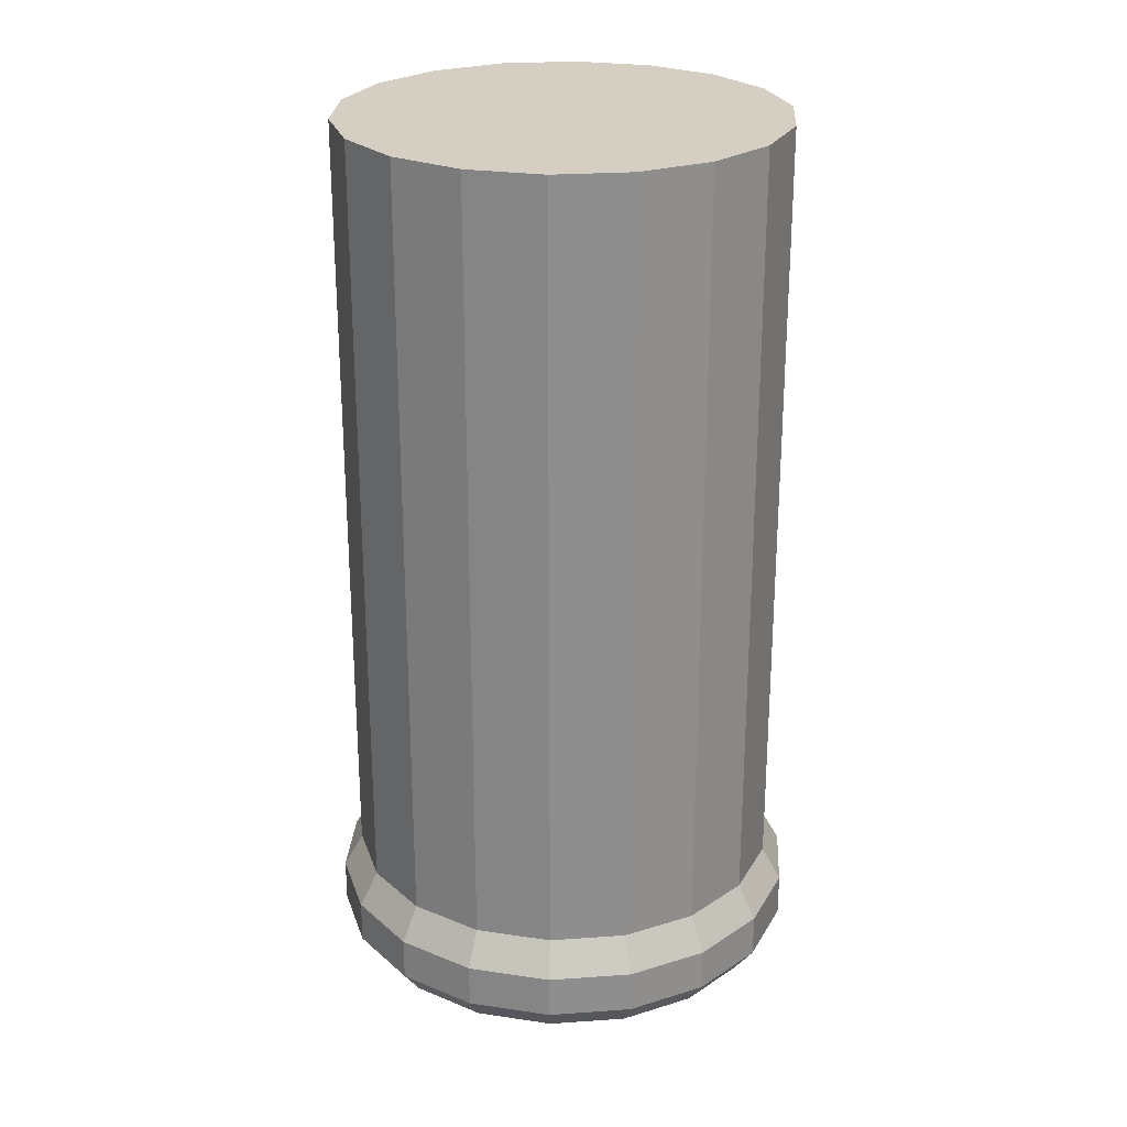
<metadata>
{"format":"obj","ext":"obj","renderer":"f3d","projection":"perspective","resolution":1024,"background":"white","views":[{"elev":25.4,"azim":73.5,"up":"+Y"}]}
</metadata>
<code>
v 0.5201 0.6524 0.9104
v 0.5006 0.6524 0.9268
v 0.4975 0.6413 0.9214
v 0.3928 0.7026 0.9866
v 0.3928 0.7854 0.9866
v 0.355 0.7026 0.9548
v 0.348 0.658 0.8211
v 0.3405 0.658 0.8633
v 0.3342 0.6246 0.8633
v 0.3303 0.7854 0.8147
v 0.3217 0.7854 0.8633
v 0.3217 0.8789 0.8633
v 0.4887 1.159 1.003
v 0.4887 1.066 1.003
v 0.5351 1.159 0.9866
v 0.5977 0.9724 0.912
v 0.573 0.9724 0.9548
v 0.573 0.8789 0.9548
v 0.4811 0.6747 0.9602
v 0.5195 0.6357 0.9594
v 0.4833 0.6357 0.9726
v 0.573 0.7854 0.9548
v 0.5351 0.7026 0.9866
v 0.573 0.7026 0.9548
v 0.355 0.6783 0.9548
v 0.3303 0.6783 0.912
v 0.4912 0.6246 0.8162
v 0.4756 0.6413 0.7974
v 0.4975 0.6413 0.8053
v 0.5069 0.6691 0.9377
v 0.5132 0.6747 0.9485
v 0.4789 0.6691 0.9479
v 0.5977 0.8789 0.912
v 0.549 0.6357 0.9346
v 0.5393 0.6747 0.9266
v 0.5682 0.6357 0.9013
v 0.5351 0.6524 0.9866
v 0.573 0.6783 0.9548
v 0.5351 0.6783 0.9866
v 0.4127 0.6413 0.9064
v 0.4305 0.6413 0.9214
v 0.4274 0.6524 0.9268
v 0.5351 1.066 0.9866
v 0.5351 1.066 0.7401
v 0.4887 1.066 0.7232
v 0.4887 1.159 0.7232
v 0.573 1.159 0.7719
v 0.573 1.066 0.7719
v 0.5351 1.159 0.7401
v 0.4887 0.9724 1.003
v 0.573 0.9724 0.7719
v 0.5977 1.159 0.8147
v 0.5977 1.066 0.8147
v 0.573 1.159 0.9548
v 0.5351 0.9724 0.9866
v 0.5351 0.9724 0.7401
v 0.573 1.066 0.9548
v 0.5977 1.159 0.912
v 0.4887 0.9724 0.7232
v 0.5977 0.9724 0.8147
v 0.5977 1.066 0.912
v 0.6063 1.159 0.8633
v 0.6063 1.066 0.8633
v 0.6063 0.9724 0.8633
v 0.5446 0.6691 0.8927
v 0.5564 0.6747 0.897
v 0.5297 0.6691 0.9185
v 0.5977 0.6524 0.912
v 0.5977 0.6783 0.912
v 0.573 0.6524 0.9548
v 0.5414 0.6302 0.9975
v 0.4909 0.6302 1.016
v 0.4393 0.9724 0.7232
v 0.4887 0.8789 0.7232
v 0.4393 0.8789 0.7232
v 0.3928 0.9724 0.7401
v 0.4887 0.6783 0.7232
v 0.4887 0.7026 0.7232
v 0.5351 0.6783 0.7401
v 0.6063 0.5857 0.8633
v 0.5859 0.6246 0.9077
v 0.5937 0.6246 0.8633
v 0.5269 0.6413 0.8863
v 0.5153 0.6413 0.9064
v 0.5057 0.6246 0.8983
v 0.4513 0.6524 0.9355
v 0.5586 0.658 0.784
v 0.5289 0.6246 0.751
v 0.5634 0.6246 0.7799
v 0.6063 0.6783 0.8633
v 0.5498 0.6691 0.8633
v 0.5624 0.6747 0.8633
v 0.3303 0.7026 0.912
v 0.3217 0.7026 0.8633
v 0.3217 0.6783 0.8633
v 0.6063 0.6524 0.8633
v 0.6095 0.6302 0.9163
v 0.3656 0.6747 0.8633
v 0.3598 0.6357 0.9013
v 0.3531 0.6357 0.8633
v 0.4817 0.5523 0.8782
v 0.464 0.5523 0.8633
v 0.4857 0.5523 0.8712
v 0.6188 0.6302 0.8633
v 0.6095 0.6024 0.9163
v 0.4755 0.619 0.8434
v 0.4817 0.619 0.8485
v 0.4223 0.6246 0.8284
v 0.4011 0.6413 0.8404
v 0.4127 0.6413 0.8203
v 0.4393 0.7854 0.7232
v 0.3928 0.7854 0.7401
v 0.3928 0.8789 0.7401
v 0.4887 0.5857 0.7232
v 0.5351 0.5857 0.7401
v 0.4909 0.6024 1.016
v 0.5151 0.6246 0.882
v 0.468 0.5523 0.886
v 0.4755 0.5523 0.8833
v 0.3866 0.6024 0.7292
v 0.4371 0.6024 0.7108
v 0.4393 0.5857 0.7232
v 0.4755 0.619 0.8833
v 0.4912 0.6246 0.9105
v 0.3716 0.6747 0.897
v 0.5826 0.6302 0.9629
v 0.4887 0.6524 1.003
v 0.6188 0.6024 0.8633
v 0.4085 0.6357 0.7673
v 0.3694 0.658 0.784
v 0.4023 0.658 0.7564
v 0.4223 0.6246 0.8983
v 0.4128 0.6246 0.882
v 0.487 0.5523 0.8633
v 0.4756 0.6413 0.9293
v 0.4734 0.6246 0.917
v 0.468 0.619 0.886
v 0.4734 0.6246 0.8097
v 0.531 0.6413 0.8633
v 0.5373 0.6524 0.8633
v 0.5328 0.6524 0.8884
v 0.4767 0.6524 0.9355
v 0.4463 0.5523 0.8485
v 0.4423 0.5523 0.8555
v 0.3303 0.5857 0.912
v 0.3217 0.5857 0.8633
v 0.4525 0.619 0.8434
v 0.4463 0.619 0.8485
v 0.5351 0.7854 0.7401
v 0.573 0.7026 0.7719
v 0.5351 0.7026 0.7401
v 0.3928 0.7026 0.7401
v 0.355 0.7854 0.7719
v 0.355 0.6524 0.7719
v 0.3866 0.6302 0.7292
v 0.3454 0.6302 0.7638
v 0.573 0.7854 0.7719
v 0.5977 0.7026 0.8147
v 0.4371 0.6302 0.7108
v 0.3928 0.6524 0.7401
v 0.4393 0.6524 0.7232
v 0.4857 0.619 0.8555
v 0.487 0.619 0.8633
v 0.348 0.658 0.9056
v 0.3694 0.658 0.9427
v 0.3646 0.6246 0.9467
v 0.3421 0.6246 0.819
v 0.3646 0.6246 0.7799
v 0.46 0.5523 0.8407
v 0.4525 0.5523 0.8434
v 0.4393 0.6783 1.003
v 0.4393 0.7026 1.003
v 0.3928 0.6783 0.9866
v 0.3928 0.5857 0.7401
v 0.3454 0.6024 0.7638
v 0.3991 0.6246 0.751
v 0.355 0.5857 0.7719
v 0.4211 0.6691 0.789
v 0.4148 0.6747 0.7782
v 0.4491 0.6691 0.7788
v 0.3421 0.6246 0.9077
v 0.4887 0.7854 0.7232
v 0.3303 0.6783 0.8147
v 0.5826 0.6024 0.7638
v 0.573 0.5857 0.7719
v 0.5414 0.6024 0.7292
v 0.4545 0.6246 0.8097
v 0.46 0.619 0.8407
v 0.4368 0.6246 0.8162
v 0.5057 0.6246 0.8284
v 0.3185 0.6024 0.9163
v 0.355 0.5857 0.9548
v 0.4128 0.6246 0.8447
v 0.3834 0.6691 0.834
v 0.3983 0.6691 0.8082
v 0.4079 0.6524 0.8163
v 0.4426 0.658 0.7417
v 0.4415 0.6246 0.7356
v 0.6095 0.6302 0.8104
v 0.355 0.8789 0.7719
v 0.468 0.619 0.8407
v 0.4469 0.6747 0.7665
v 0.3303 0.8789 0.912
v 0.3303 0.9724 0.912
v 0.3303 0.7026 0.8147
v 0.5977 0.5857 0.912
v 0.355 0.9724 0.7719
v 0.5977 0.7854 0.8147
v 0.6063 0.7026 0.8633
v 0.5351 0.8789 0.9866
v 0.4887 0.8789 1.003
v 0.4887 0.7854 1.003
v 0.5351 0.7854 0.9866
v 0.3303 0.7854 0.912
v 0.355 0.8789 0.9548
v 0.355 0.9724 0.9548
v 0.3091 0.6024 0.8633
v 0.4368 0.6246 0.9105
v 0.355 0.7854 0.9548
v 0.4011 0.6413 0.8863
v 0.4393 0.7854 1.003
v 0.4887 0.7026 1.003
v 0.4524 0.6413 0.9293
v 0.4079 0.6524 0.9104
v 0.549 0.6357 0.792
v 0.5257 0.658 0.7564
v 0.379 0.6357 0.9346
v 0.3303 0.5857 0.8147
v 0.3454 0.6024 0.9629
v 0.46 0.5523 0.886
v 0.4887 0.6783 1.003
v 0.4423 0.619 0.8555
v 0.4371 0.6024 1.016
v 0.3991 0.6246 0.9757
v 0.4393 0.5857 1.003
v 0.3928 0.5857 0.9866
v 0.5351 0.8789 0.7401
v 0.4524 0.6413 0.7974
v 0.4909 0.6024 0.7108
v 0.573 0.6783 0.7719
v 0.5859 0.6246 0.819
v 0.5875 0.658 0.8633
v 0.58 0.658 0.8211
v 0.4865 0.6246 0.7356
v 0.4854 0.658 0.7417
v 0.4393 0.7026 0.7232
v 0.355 0.7026 0.7719
v 0.4833 0.6357 0.7541
v 0.5826 0.6302 0.7638
v 0.5351 0.6524 0.7401
v 0.573 0.6524 0.7719
v 0.3091 0.6302 0.8633
v 0.3303 0.6524 0.912
v 0.3217 0.6524 0.8633
v 0.5151 0.6246 0.8447
v 0.5184 0.6246 0.8633
v 0.3303 0.8789 0.8147
v 0.3217 0.9724 0.8633
v 0.3303 0.9724 0.8147
v 0.4148 0.6747 0.9485
v 0.4447 0.6357 0.9726
v 0.4085 0.6357 0.9594
v 0.5153 0.6413 0.8203
v 0.5269 0.6413 0.8404
v 0.4393 1.159 0.7232
v 0.4393 1.066 0.7232
v 0.3928 1.159 0.7401
v 0.5257 0.658 0.9703
v 0.5977 0.8789 0.8147
v 0.6063 0.7854 0.8633
v 0.4393 0.6783 0.7232
v 0.3928 0.6783 0.7401
v 0.6063 0.8789 0.8633
v 0.5586 0.658 0.9427
v 0.58 0.658 0.9056
v 0.5977 0.7854 0.912
v 0.4857 0.619 0.8712
v 0.5634 0.6246 0.9467
v 0.573 0.5857 0.9548
v 0.5977 0.7026 0.912
v 0.468 0.5523 0.8407
v 0.4755 0.5523 0.8434
v 0.4545 0.6246 0.917
v 0.6095 0.6024 0.8104
v 0.4817 0.619 0.8782
v 0.5414 0.6302 0.7292
v 0.4909 0.6302 0.7108
v 0.5414 0.6024 0.9975
v 0.5826 0.6024 0.9629
v 0.5289 0.6246 0.9757
v 0.4817 0.5523 0.8485
v 0.4857 0.5523 0.8555
v 0.5351 0.5857 0.9866
v 0.4887 0.5857 1.003
v 0.3454 0.6302 0.9629
v 0.355 0.6524 0.9548
v 0.3185 0.6302 0.9163
v 0.4463 0.5523 0.8782
v 0.4463 0.619 0.8782
v 0.4423 0.5523 0.8712
v 0.4887 0.6524 0.7232
v 0.3866 0.6302 0.9975
v 0.4371 0.6302 1.016
v 0.4393 0.6524 1.003
v 0.4767 0.6524 0.7912
v 0.4513 0.6524 0.7912
v 0.3185 0.6024 0.8104
v 0.4305 0.6413 0.8053
v 0.355 0.6783 0.7719
v 0.3886 0.6747 0.9266
v 0.3983 0.6691 0.9185
v 0.5006 0.6524 0.7999
v 0.3928 0.6524 0.9866
v 0.3886 0.6747 0.8001
v 0.379 0.6357 0.792
v 0.4096 0.6246 0.8633
v 0.4409 0.619 0.8633
v 0.355 1.159 0.7719
v 0.355 1.066 0.7719
v 0.3303 1.159 0.8147
v 0.397 0.6413 0.8633
v 0.3928 0.9724 0.9866
v 0.3928 0.8789 0.9866
v 0.4393 0.9724 1.003
v 0.3782 0.6691 0.8633
v 0.3907 0.6524 0.8633
v 0.3834 0.6691 0.8927
v 0.4274 0.6524 0.7999
v 0.4854 0.658 0.9849
v 0.3928 1.066 0.7401
v 0.3185 0.6302 0.8104
v 0.3952 0.6524 0.8383
v 0.3598 0.6357 0.8254
v 0.3217 1.066 0.8633
v 0.3303 1.066 0.912
v 0.4423 0.619 0.8712
v 0.4409 0.5523 0.8633
v 0.4469 0.6747 0.9602
v 0.4525 0.619 0.8833
v 0.3303 0.6524 0.8147
v 0.4211 0.6691 0.9377
v 0.4491 0.6691 0.9479
v 0.4789 0.6691 0.7788
v 0.46 0.619 0.886
v 0.4865 0.6246 0.9911
v 0.4426 0.658 0.9849
v 0.4525 0.5523 0.8833
v 0.4023 0.658 0.9703
v 0.4415 0.6246 0.9911
v 0.3866 0.6024 0.9975
v 0.4393 0.8789 1.003
v 0.5201 0.6524 0.8163
v 0.5328 0.6524 0.8383
v 0.573 0.8789 0.7719
v 0.5749 0.6357 0.8633
v 0.5977 0.6783 0.8147
v 0.5977 0.6524 0.8147
v 0.5069 0.6691 0.789
v 0.5132 0.6747 0.7782
v 0.5297 0.6691 0.8082
v 0.5393 0.6747 0.8001
v 0.4811 0.6747 0.7665
v 0.4447 0.6357 0.7541
v 0.355 1.066 0.9548
v 0.3928 1.066 0.9866
v 0.3303 1.159 0.912
v 0.355 1.159 0.9548
v 0.3217 1.159 0.8633
v 0.3303 1.066 0.8147
v 0.4393 1.066 1.003
v 0.464 1.159 0.8633
v 0.3928 1.159 0.9866
v 0.4393 1.159 1.003
v 0.3952 0.6524 0.8884
v 0.5446 0.6691 0.834
v 0.3716 0.6747 0.8297
v 0.5977 0.5857 0.8147
v 0.5564 0.6747 0.8297
v 0.5682 0.6357 0.8254
v 0.5195 0.6357 0.7673
f 1 2 3
f 4 5 6
f 7 8 9
f 10 11 12
f 13 14 15
f 16 17 18
f 19 20 21
f 22 23 24
f 25 6 26
f 27 28 29
f 30 31 32
f 33 16 18
f 34 35 36
f 37 38 39
f 40 41 42
f 14 43 15
f 44 45 46
f 47 48 49
f 43 14 50
f 48 44 49
f 49 44 46
f 44 48 51
f 52 53 47
f 15 43 54
f 53 48 47
f 55 43 50
f 45 44 56
f 56 44 51
f 54 57 58
f 43 57 54
f 59 45 56
f 51 48 60
f 57 61 58
f 58 61 62
f 48 53 60
f 43 55 57
f 61 63 62
f 52 63 53
f 57 17 61
f 55 17 57
f 17 16 61
f 61 16 63
f 16 64 63
f 53 64 60
f 39 24 23
f 65 66 67
f 31 19 32
f 66 35 67
f 68 69 70
f 71 37 72
f 73 74 75
f 73 75 76
f 77 78 79
f 80 81 82
f 83 84 85
f 42 41 86
f 87 88 89
f 69 68 90
f 70 37 71
f 91 92 65
f 92 66 65
f 93 94 95
f 96 68 97
f 98 99 100
f 101 102 103
f 104 97 105
f 106 27 107
f 68 96 90
f 69 38 70
f 108 109 110
f 35 66 36
f 111 112 113
f 88 114 115
f 71 72 116
f 117 83 85
f 118 102 119
f 120 121 122
f 123 85 124
f 99 98 125
f 68 70 126
f 37 127 72
f 97 68 126
f 128 104 105
f 104 96 97
f 129 130 131
f 132 40 133
f 103 102 134
f 84 1 3
f 3 135 136
f 119 102 101
f 137 124 136
f 138 28 27
f 75 111 113
f 139 140 83
f 140 141 83
f 32 86 142
f 143 102 144
f 9 145 146
f 147 148 108
f 149 150 151
f 112 152 153
f 154 155 156
f 150 157 158
f 159 160 161
f 134 162 163
f 164 165 166
f 130 167 168
f 169 102 170
f 171 172 173
f 167 7 9
f 120 174 175
f 176 177 174
f 178 179 180
f 9 8 181
f 170 102 143
f 138 27 106
f 181 145 9
f 111 75 182
f 122 174 120
f 94 183 95
f 184 185 186
f 75 74 182
f 187 188 189
f 190 162 107
f 145 191 146
f 192 181 166
f 109 108 193
f 194 195 196
f 188 147 189
f 197 176 198
f 128 199 104
f 113 112 200
f 201 138 106
f 179 202 180
f 12 203 204
f 10 205 11
f 189 147 108
f 81 80 206
f 113 200 207
f 208 209 158
f 210 55 211
f 12 11 203
f 210 212 213
f 11 205 94
f 210 211 212
f 11 214 203
f 4 6 25
f 214 11 94
f 108 148 193
f 181 192 145
f 203 215 216
f 191 217 146
f 218 41 132
f 5 219 6
f 93 214 94
f 40 220 133
f 212 221 172
f 100 164 8
f 222 212 172
f 26 93 95
f 206 128 105
f 41 223 86
f 223 142 86
f 224 40 42
f 225 226 87
f 125 227 99
f 181 164 166
f 219 214 93
f 167 146 228
f 145 229 191
f 229 145 192
f 6 219 93
f 205 183 94
f 6 93 26
f 222 172 171
f 137 230 118
f 128 206 80
f 231 222 171
f 172 4 173
f 172 221 4
f 221 5 4
f 164 100 99
f 8 164 181
f 148 232 193
f 116 72 233
f 234 235 236
f 59 56 237
f 112 153 200
f 138 238 28
f 186 115 239
f 27 190 107
f 154 160 155
f 74 149 182
f 240 151 150
f 241 242 243
f 82 242 241
f 244 88 226
f 245 244 226
f 246 111 78
f 78 151 79
f 152 247 153
f 111 182 78
f 78 182 151
f 248 197 245
f 182 149 151
f 249 250 251
f 74 59 237
f 55 50 211
f 214 219 215
f 252 253 254
f 204 203 216
f 163 255 256
f 203 214 215
f 257 10 12
f 75 113 76
f 76 113 207
f 258 12 204
f 257 12 258
f 259 257 258
f 260 261 262
f 255 263 264
f 265 266 267
f 18 17 210
f 21 20 268
f 67 35 30
f 208 269 270
f 271 161 272
f 269 60 273
f 79 251 250
f 273 60 64
f 274 34 275
f 222 231 23
f 22 24 276
f 3 2 135
f 256 277 163
f 268 20 274
f 278 206 279
f 212 222 213
f 24 38 280
f 281 201 282
f 142 2 30
f 280 69 209
f 283 223 218
f 153 247 10
f 263 190 29
f 276 280 270
f 141 140 91
f 199 284 249
f 115 114 239
f 85 84 124
f 277 117 285
f 286 186 287
f 288 289 126
f 290 268 278
f 291 107 292
f 278 274 81
f 293 288 294
f 295 296 297
f 298 299 300
f 279 289 293
f 136 124 3
f 250 286 301
f 246 271 152
f 148 143 232
f 179 129 202
f 302 303 304
f 305 306 180
f 307 228 217
f 159 121 155
f 308 189 110
f 188 169 147
f 272 160 309
f 147 170 148
f 77 250 301
f 174 177 175
f 310 311 260
f 136 135 283
f 111 246 112
f 312 29 305
f 304 171 313
f 249 184 286
f 141 91 65
f 301 271 77
f 152 272 247
f 112 246 152
f 314 315 179
f 316 232 317
f 176 174 198
f 318 319 320
f 247 309 205
f 109 193 321
f 223 135 142
f 322 323 324
f 325 326 327
f 196 195 328
f 328 306 238
f 21 329 261
f 238 187 308
f 266 73 330
f 239 121 159
f 155 120 156
f 307 252 331
f 156 175 331
f 109 332 110
f 7 333 8
f 207 200 259
f 194 332 325
f 212 211 221
f 334 258 335
f 98 325 125
f 300 336 337
f 21 338 19
f 216 215 322
f 321 193 316
f 339 218 299
f 296 25 253
f 95 340 254
f 341 311 224
f 253 26 254
f 28 306 305
f 232 144 317
f 42 86 342
f 343 305 180
f 344 283 339
f 325 332 326
f 341 42 342
f 299 132 336
f 342 19 338
f 345 346 329
f 99 227 165
f 25 173 4
f 317 144 337
f 228 146 217
f 125 327 310
f 313 173 296
f 118 230 102
f 230 344 347
f 347 339 298
f 234 348 349
f 349 294 235
f 236 350 192
f 236 235 233
f 5 221 351
f 302 313 295
f 200 153 257
f 284 184 249
f 90 158 209
f 352 263 312
f 351 50 324
f 353 264 352
f 208 157 354
f 282 106 291
f 242 355 243
f 114 244 122
f 356 96 357
f 352 312 358
f 270 269 273
f 357 199 251
f 195 178 328
f 359 360 358
f 238 306 28
f 361 360 359
f 362 343 202
f 202 363 362
f 323 5 351
f 240 150 356
f 335 204 364
f 211 50 351
f 215 219 323
f 221 211 351
f 149 74 237
f 330 76 319
f 149 237 157
f 256 255 264
f 364 216 365
f 267 330 318
f 366 335 367
f 368 334 366
f 369 259 334
f 324 14 370
f 365 322 370
f 371 46 265
f 372 365 373
f 370 13 373
f 320 369 368
f 367 364 372
f 71 126 70
f 355 242 36
f 168 177 176
f 266 45 59
f 319 207 369
f 62 63 52
f 30 35 31
f 224 311 374
f 331 175 307
f 20 31 34
f 92 355 66
f 275 36 242
f 135 2 142
f 303 233 72
f 176 131 168
f 1 84 141
f 279 206 105
f 35 34 31
f 175 177 307
f 242 82 275
f 141 65 1
f 261 329 346
f 1 67 2
f 30 2 67
f 67 1 65
f 218 223 41
f 22 33 18
f 264 353 139
f 83 141 84
f 123 124 137
f 91 140 375
f 31 20 19
f 314 195 376
f 124 84 3
f 81 275 82
f 268 290 329
f 256 139 117
f 83 117 139
f 345 329 290
f 294 288 116
f 279 105 289
f 377 284 80
f 285 85 123
f 301 286 287
f 284 377 184
f 130 168 131
f 359 358 362
f 304 127 231
f 168 167 228
f 328 178 306
f 201 188 187
f 180 306 178
f 247 272 309
f 89 185 241
f 152 271 272
f 7 130 315
f 195 314 178
f 315 314 333
f 340 331 254
f 198 174 122
f 129 131 363
f 133 220 316
f 255 162 190
f 315 130 129
f 349 348 346
f 363 197 248
f 185 184 377
f 187 238 138
f 374 220 224
f 156 120 175
f 327 326 374
f 155 121 120
f 228 307 177
f 205 309 183
f 194 376 195
f 87 89 243
f 131 176 197
f 349 235 234
f 179 178 314
f 360 352 358
f 110 196 308
f 309 154 183
f 378 379 92
f 328 308 196
f 156 340 154
f 361 225 378
f 286 184 186
f 321 316 220
f 213 23 22
f 63 64 53
f 7 167 130
f 40 224 220
f 342 32 19
f 128 80 284
f 297 253 252
f 326 321 374
f 220 374 321
f 316 193 232
f 95 183 340
f 299 218 132
f 248 245 380
f 353 375 140
f 287 186 239
f 303 72 127
f 342 86 32
f 70 38 37
f 333 376 100
f 236 233 350
f 303 127 304
f 260 341 338
f 297 252 217
f 327 374 311
f 234 166 165
f 337 144 102
f 234 165 348
f 98 376 194
f 344 230 137
f 302 229 350
f 342 338 341
f 252 254 331
f 98 100 376
f 295 191 229
f 310 227 125
f 226 380 245
f 235 294 116
f 235 116 233
f 192 350 229
f 262 346 348
f 9 146 167
f 260 262 310
f 227 310 262
f 281 102 169
f 155 160 159
f 305 343 312
f 243 379 87
f 323 219 5
f 197 363 131
f 297 217 191
f 241 377 82
f 190 263 255
f 140 139 353
f 264 139 256
f 162 255 163
f 312 263 29
f 88 115 89
f 29 190 27
f 92 91 378
f 241 243 89
f 378 375 361
f 79 151 240
f 225 87 379
f 244 114 88
f 358 312 343
f 77 271 246
f 77 246 78
f 357 96 104
f 301 161 271
f 380 226 225
f 185 89 115
f 375 378 91
f 355 92 379
f 360 361 375
f 343 362 358
f 286 250 249
f 73 59 74
f 356 150 158
f 259 369 207
f 324 50 14
f 370 14 13
f 270 209 208
f 38 24 39
f 265 46 45
f 373 13 371
f 338 261 260
f 284 199 128
f 226 88 87
f 376 333 314
f 292 162 134
f 157 150 149
f 210 17 55
f 213 222 23
f 355 36 66
f 267 371 265
f 269 51 60
f 371 13 15
f 335 258 204
f 293 345 290
f 269 354 51
f 62 52 371
f 10 247 205
f 198 244 245
f 64 16 33
f 64 33 273
f 275 34 36
f 23 231 39
f 122 244 198
f 371 47 49
f 371 49 46
f 371 52 47
f 371 15 54
f 371 54 58
f 371 58 62
f 20 34 274
f 326 109 321
f 276 33 22
f 354 269 208
f 127 37 39
f 213 18 210
f 126 289 97
f 280 38 69
f 289 105 97
f 282 102 281
f 142 30 32
f 231 127 39
f 209 69 90
f 302 350 303
f 253 25 26
f 22 18 213
f 279 290 278
f 329 21 268
f 313 171 173
f 276 24 280
f 277 101 103
f 285 101 277
f 270 280 209
f 359 380 361
f 285 117 85
f 123 118 119
f 256 117 277
f 294 345 293
f 71 116 288
f 295 229 302
f 277 103 163
f 288 126 71
f 292 102 291
f 278 268 274
f 136 344 137
f 81 206 278
f 81 274 275
f 336 132 133
f 300 102 298
f 377 80 82
f 293 290 279
f 163 103 134
f 137 118 123
f 285 119 101
f 123 119 285
f 232 143 144
f 309 160 154
f 304 313 302
f 272 161 160
f 110 332 196
f 114 121 239
f 147 169 170
f 353 352 360
f 326 332 109
f 283 344 136
f 148 170 143
f 315 333 7
f 129 363 202
f 133 316 317
f 308 187 189
f 315 129 179
f 363 248 362
f 185 377 241
f 187 138 201
f 228 177 168
f 320 371 318
f 238 308 328
f 261 338 21
f 336 133 317
f 196 332 194
f 367 335 364
f 154 340 183
f 110 189 108
f 331 340 156
f 125 325 327
f 90 356 158
f 364 204 216
f 41 40 132
f 322 215 323
f 337 102 300
f 260 311 341
f 330 73 76
f 164 99 165
f 297 296 253
f 291 106 107
f 254 26 95
f 224 42 341
f 248 380 359
f 98 194 325
f 217 252 307
f 236 166 234
f 350 233 303
f 333 100 8
f 297 191 295
f 349 345 294
f 349 346 345
f 283 135 223
f 339 283 218
f 304 231 171
f 300 299 336
f 296 173 25
f 310 327 311
f 347 102 230
f 347 344 339
f 281 188 201
f 192 166 236
f 337 336 317
f 298 102 347
f 298 339 299
f 261 346 262
f 157 208 158
f 360 375 353
f 227 262 348
f 165 227 348
f 281 169 188
f 295 313 296
f 352 264 263
f 291 102 282
f 292 107 162
f 305 29 28
f 282 201 106
f 225 379 378
f 122 121 114
f 239 159 287
f 90 96 356
f 159 161 287
f 245 197 198
f 240 357 251
f 273 33 276
f 273 276 270
f 56 51 354
f 356 357 240
f 257 153 10
f 357 104 199
f 251 199 249
f 287 161 301
f 362 248 359
f 202 343 180
f 380 225 361
f 79 250 77
f 240 251 79
f 185 115 186
f 355 379 243
f 319 76 207
f 266 59 73
f 237 354 157
f 259 200 257
f 366 334 335
f 320 319 369
f 267 266 330
f 318 371 267
f 318 330 319
f 237 56 354
f 324 323 351
f 367 371 366
f 365 216 322
f 366 371 368
f 334 259 258
f 370 322 324
f 265 45 266
f 373 371 372
f 368 371 320
f 368 369 334
f 372 371 367
f 372 364 365
f 373 365 370
f 293 289 288
f 292 134 102

</code>
